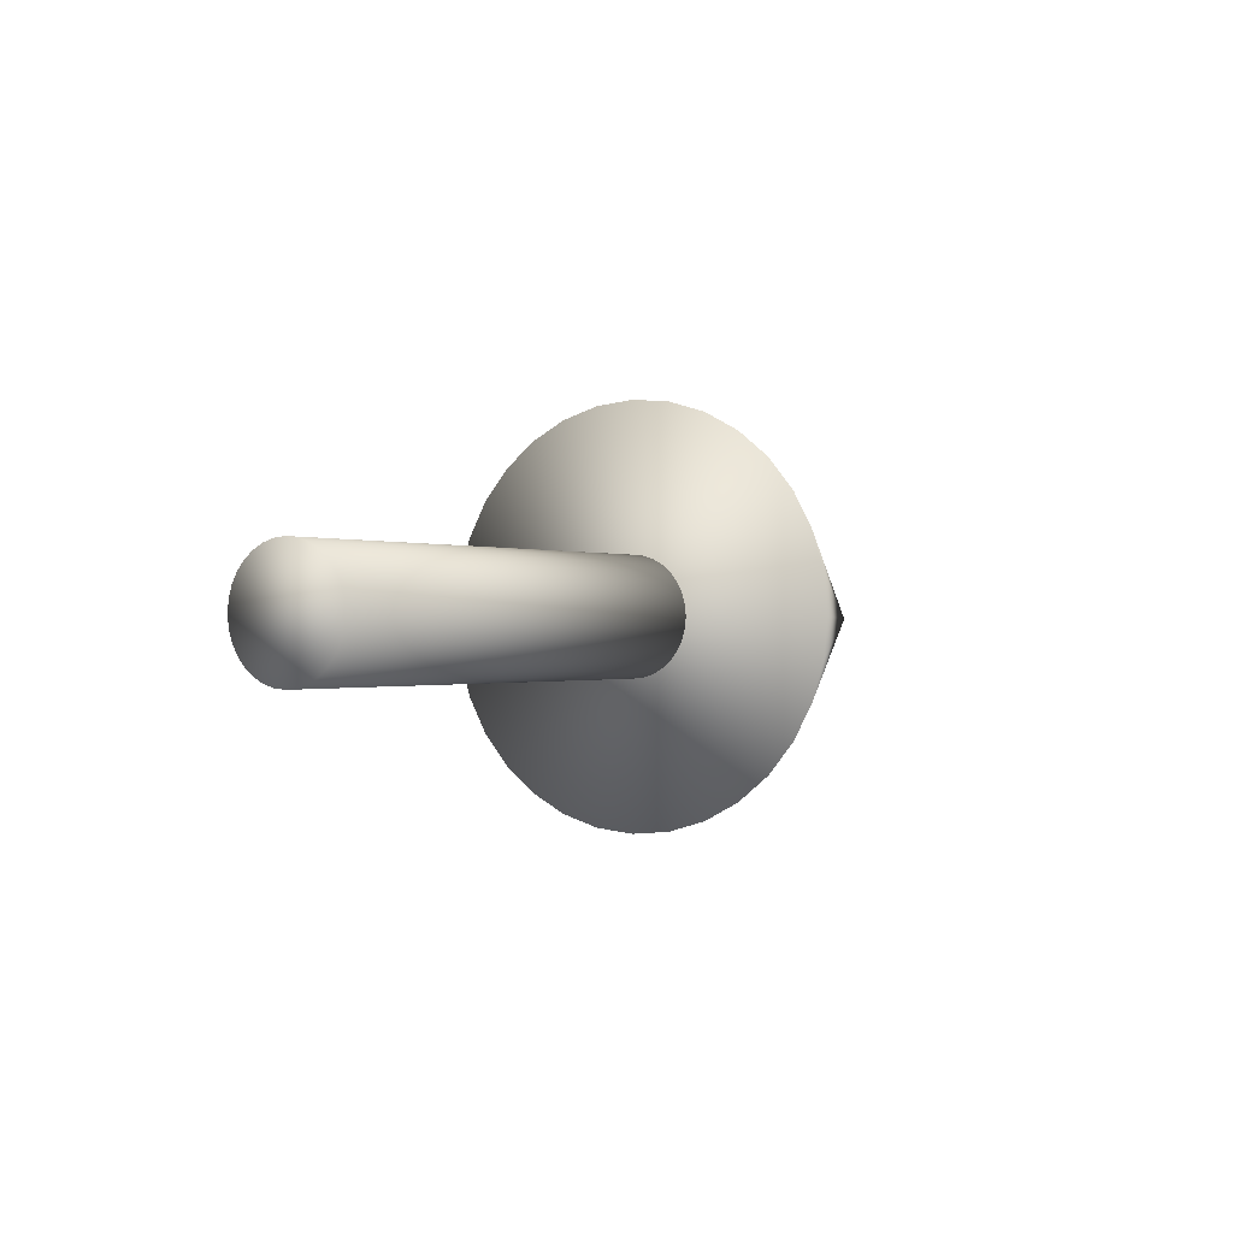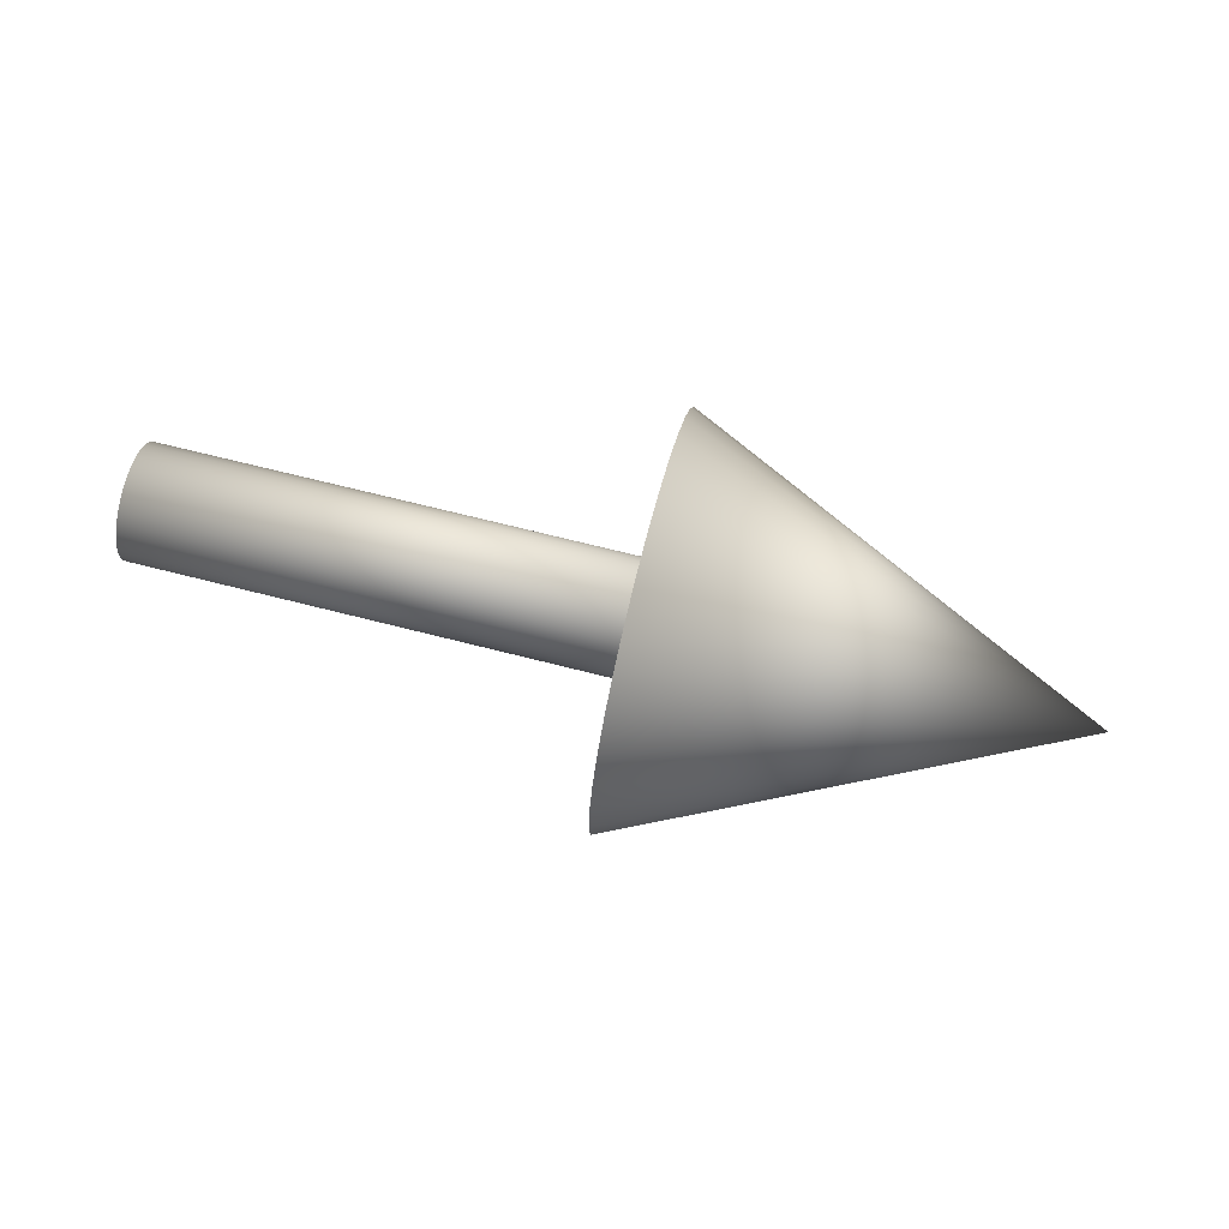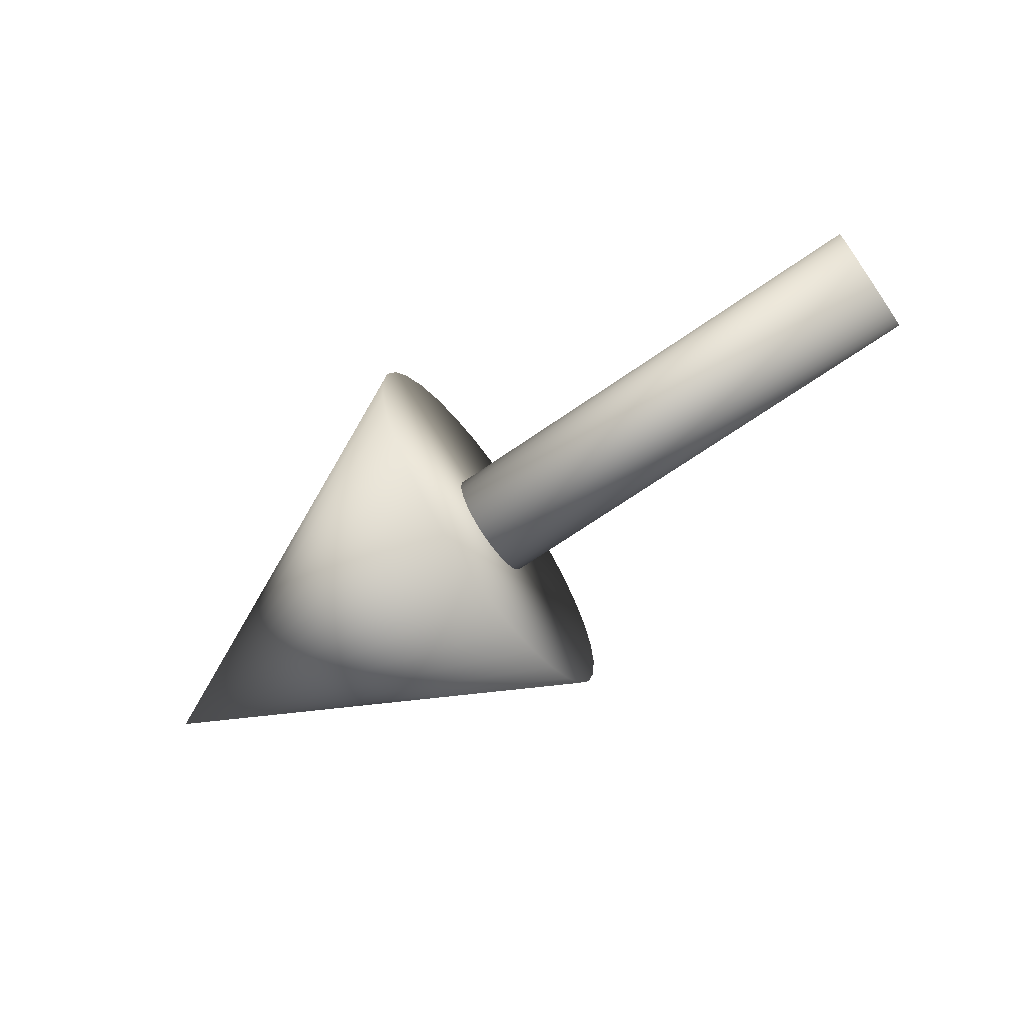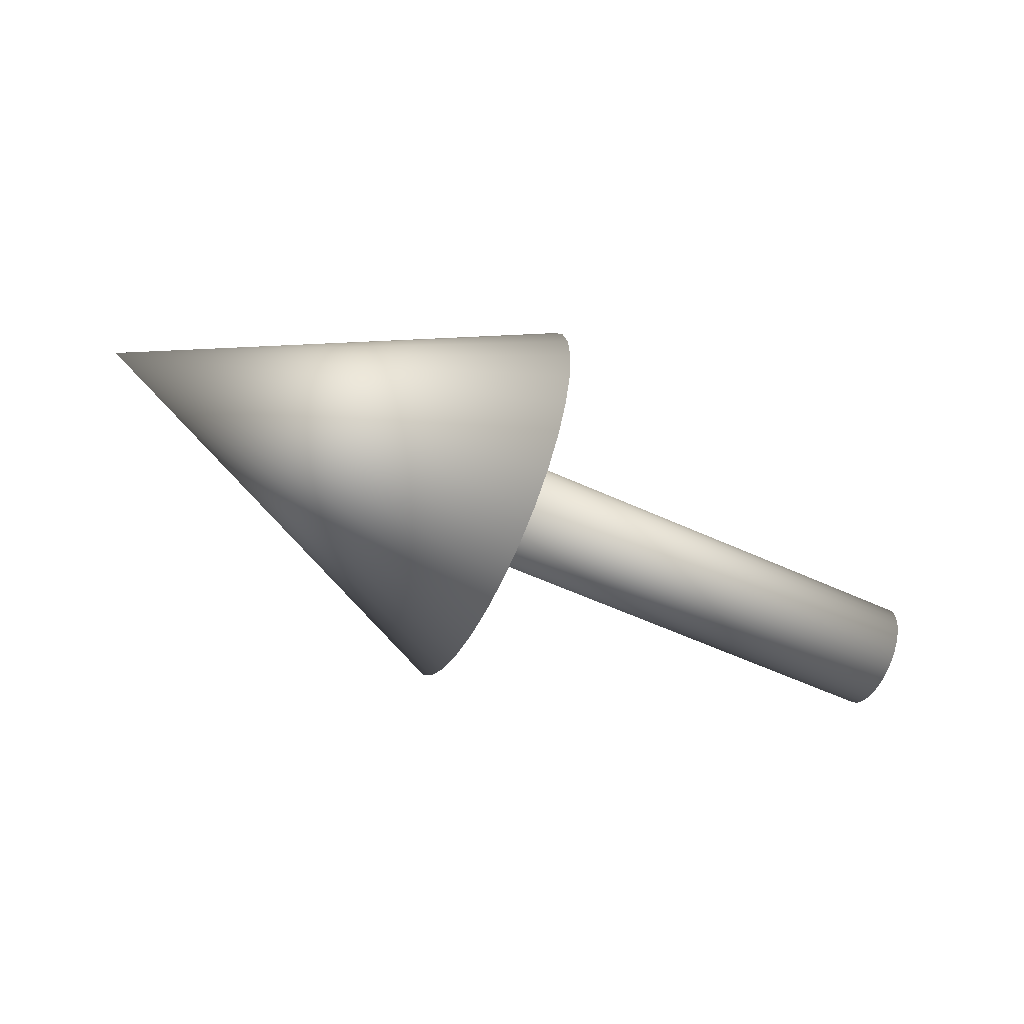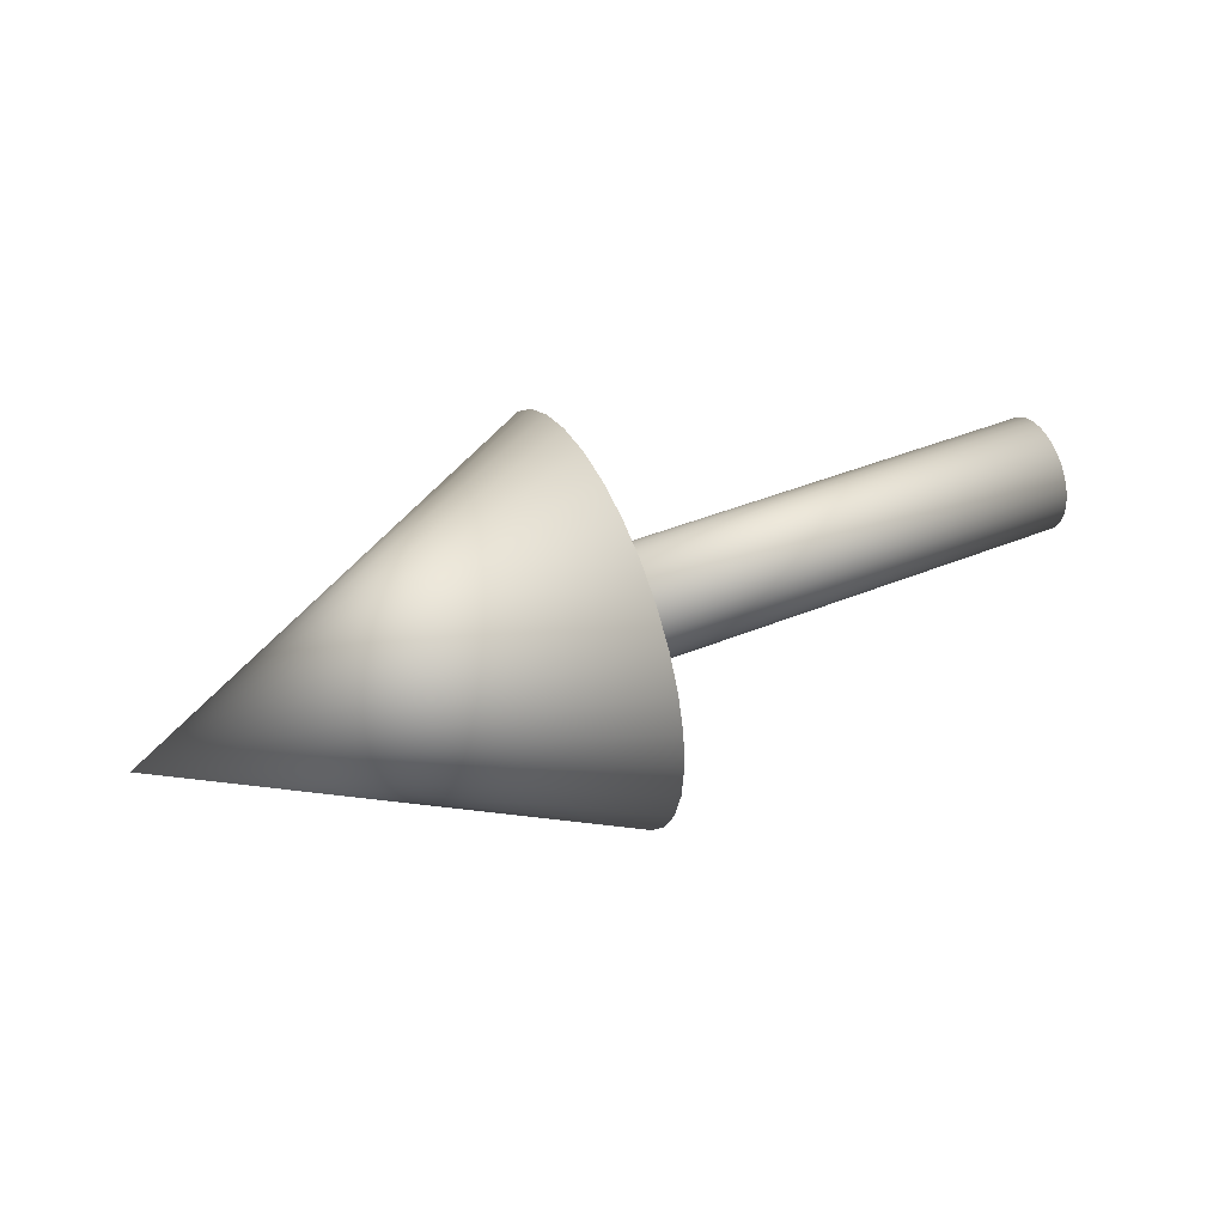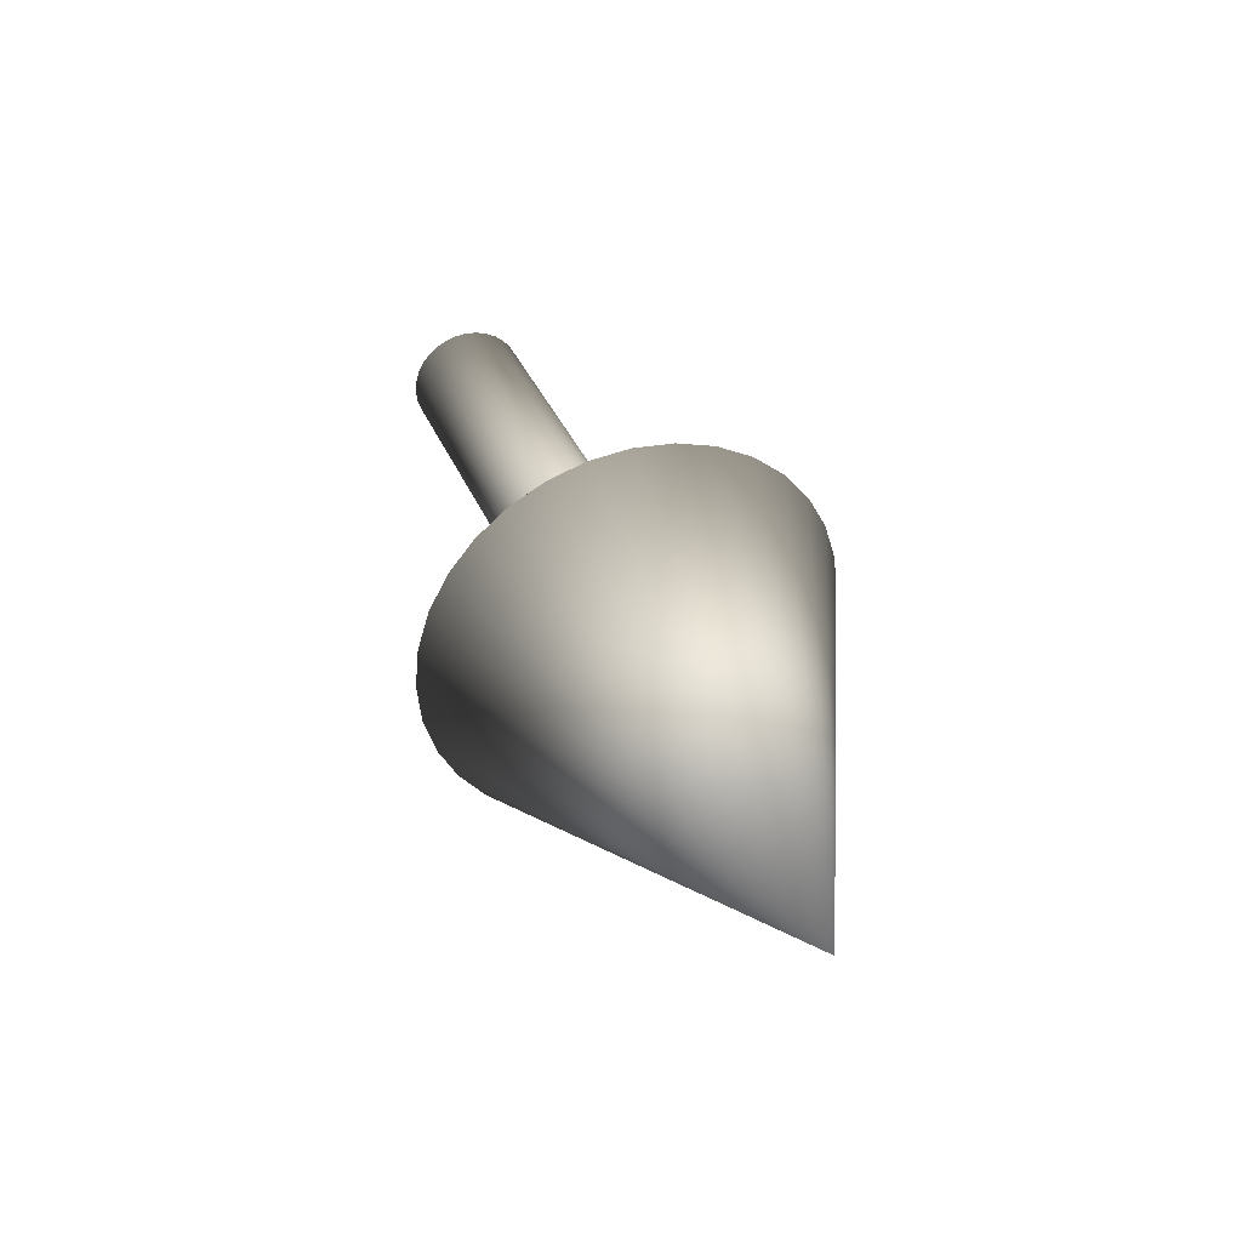
<metadata>
{"format":"obj","ext":"obj","renderer":"f3d","projection":"perspective","resolution":1024,"background":"white","views":[{"elev":-0.4,"azim":-57.4,"up":"+Z"},{"elev":69.0,"azim":14.3,"up":"+Y"},{"elev":-68.7,"azim":-145.1,"up":"+Z"},{"elev":-57.7,"azim":154.6,"up":"+Y"},{"elev":43.7,"azim":154.4,"up":"+Y"},{"elev":36.3,"azim":69.3,"up":"+Z"}]}
</metadata>
<code>
o Cylinder
v -0.03603 0.08 -0
v 0.7891 0.08 0
v -0.03603 0.07846 -0.01561
v 0.7891 0.07846 -0.01561
v -0.03603 0.07391 -0.03061
v 0.7891 0.07391 -0.03061
v -0.03603 0.06652 -0.04445
v 0.7891 0.06652 -0.04445
v -0.03603 0.05657 -0.05657
v 0.7891 0.05657 -0.05657
v -0.03603 0.04445 -0.06652
v 0.7891 0.04445 -0.06652
v -0.03603 0.03061 -0.07391
v 0.7891 0.03061 -0.07391
v -0.03603 0.01561 -0.07846
v 0.7891 0.01561 -0.07846
v -0.03603 -0 -0.08
v 0.7891 0 -0.08
v -0.03603 -0.01561 -0.07846
v 0.7891 -0.01561 -0.07846
v -0.03603 -0.03061 -0.07391
v 0.7891 -0.03061 -0.07391
v -0.03603 -0.04445 -0.06652
v 0.7891 -0.04445 -0.06652
v -0.03603 -0.05657 -0.05657
v 0.7891 -0.05657 -0.05657
v -0.03603 -0.06652 -0.04445
v 0.7891 -0.06652 -0.04445
v -0.03603 -0.07391 -0.03061
v 0.7891 -0.07391 -0.03061
v -0.03603 -0.07846 -0.01561
v 0.7891 -0.07846 -0.01561
v -0.03603 -0.08 -0
v 0.7891 -0.08 0
v -0.03603 -0.07846 0.01561
v 0.7891 -0.07846 0.01561
v -0.03603 -0.07391 0.03061
v 0.7891 -0.07391 0.03061
v -0.03603 -0.06652 0.04445
v 0.7891 -0.06652 0.04445
v -0.03603 -0.05657 0.05657
v 0.7891 -0.05657 0.05657
v -0.03603 -0.04445 0.06652
v 0.7891 -0.04445 0.06652
v -0.03603 -0.03061 0.07391
v 0.7891 -0.03061 0.07391
v -0.03603 -0.01561 0.07846
v 0.7891 -0.01561 0.07846
v -0.03603 -0 0.08
v 0.7891 0 0.08
v -0.03603 0.01561 0.07846
v 0.7891 0.01561 0.07846
v -0.03603 0.03061 0.07391
v 0.7891 0.03061 0.07391
v -0.03603 0.04445 0.06652
v 0.7891 0.04445 0.06652
v -0.03603 0.05657 0.05657
v 0.7891 0.05657 0.05657
v -0.03603 0.06652 0.04445
v 0.7891 0.06652 0.04445
v -0.03603 0.07391 0.03061
v 0.7891 0.07391 0.03061
v -0.03603 0.07846 0.01561
v 0.7891 0.07846 0.01561
f 1 2 4 3
f 3 4 6 5
f 5 6 8 7
f 7 8 10 9
f 9 10 12 11
f 11 12 14 13
f 13 14 16 15
f 15 16 18 17
f 17 18 20 19
f 19 20 22 21
f 21 22 24 23
f 23 24 26 25
f 25 26 28 27
f 27 28 30 29
f 29 30 32 31
f 31 32 34 33
f 33 34 36 35
f 35 36 38 37
f 37 38 40 39
f 39 40 42 41
f 41 42 44 43
f 43 44 46 45
f 45 46 48 47
f 47 48 50 49
f 49 50 52 51
f 51 52 54 53
f 53 54 56 55
f 55 56 58 57
f 57 58 60 59
f 59 60 62 61
f 4 2 64 62 60 58 56 54 52 50 48 46 44 42 40 38 36 34 32 30 28 26 24 22 20 18 16 14 12 10 8 6
f 61 62 64 63
f 63 64 2 1
f 1 3 5 7 9 11 13 15 17 19 21 23 25 27 29 31 33 35 37 39 41 43 45 47 49 51 53 55 57 59 61 63
o Cone
v 0.6414 -0 -0.28
v 0.6414 -0.05494 -0.2746
v 0.6414 -0.1078 -0.2587
v 0.6414 -0.1564 -0.2328
v 0.6414 -0.1991 -0.198
v 0.6414 -0.2341 -0.1556
v 0.6414 -0.2602 -0.1072
v 0.6414 -0.2762 -0.05462
v 0.6414 -0.2816 0
v 0.6414 -0.2762 0.05462
v 0.6414 -0.2602 0.1072
v 0.6414 -0.2341 0.1556
v 0.6414 -0.1991 0.198
v 0.6414 -0.1564 0.2328
v 0.6414 -0.1078 0.2587
v 0.6414 -0.05494 0.2746
v 0.6414 0 0.28
v 0.6414 0.05494 0.2746
v 0.6414 0.1078 0.2587
v 0.6414 0.1564 0.2328
v 0.6414 0.1991 0.198
v 0.6414 0.2341 0.1556
v 0.6414 0.2602 0.1072
v 0.6414 0.2762 0.05462
v 0.6414 0.2816 -0
v 0.6414 0.2762 -0.05462
v 0.6414 0.2602 -0.1072
v 0.6414 0.2341 -0.1556
v 0.6414 0.1991 -0.198
v 0.6414 0.1564 -0.2328
v 0.6414 0.1078 -0.2587
v 0.6414 0.05494 -0.2746
v 1.241 0 0
f 65 97 66
f 66 97 67
f 67 97 68
f 68 97 69
f 69 97 70
f 70 97 71
f 71 97 72
f 72 97 73
f 73 97 74
f 74 97 75
f 75 97 76
f 76 97 77
f 77 97 78
f 78 97 79
f 79 97 80
f 80 97 81
f 81 97 82
f 82 97 83
f 83 97 84
f 84 97 85
f 85 97 86
f 86 97 87
f 87 97 88
f 88 97 89
f 89 97 90
f 90 97 91
f 91 97 92
f 92 97 93
f 93 97 94
f 94 97 95
f 65 66 67 68 69 70 71 72 73 74 75 76 77 78 79 80 81 82 83 84 85 86 87 88 89 90 91 92 93 94 95 96
f 95 97 96
f 96 97 65

</code>
